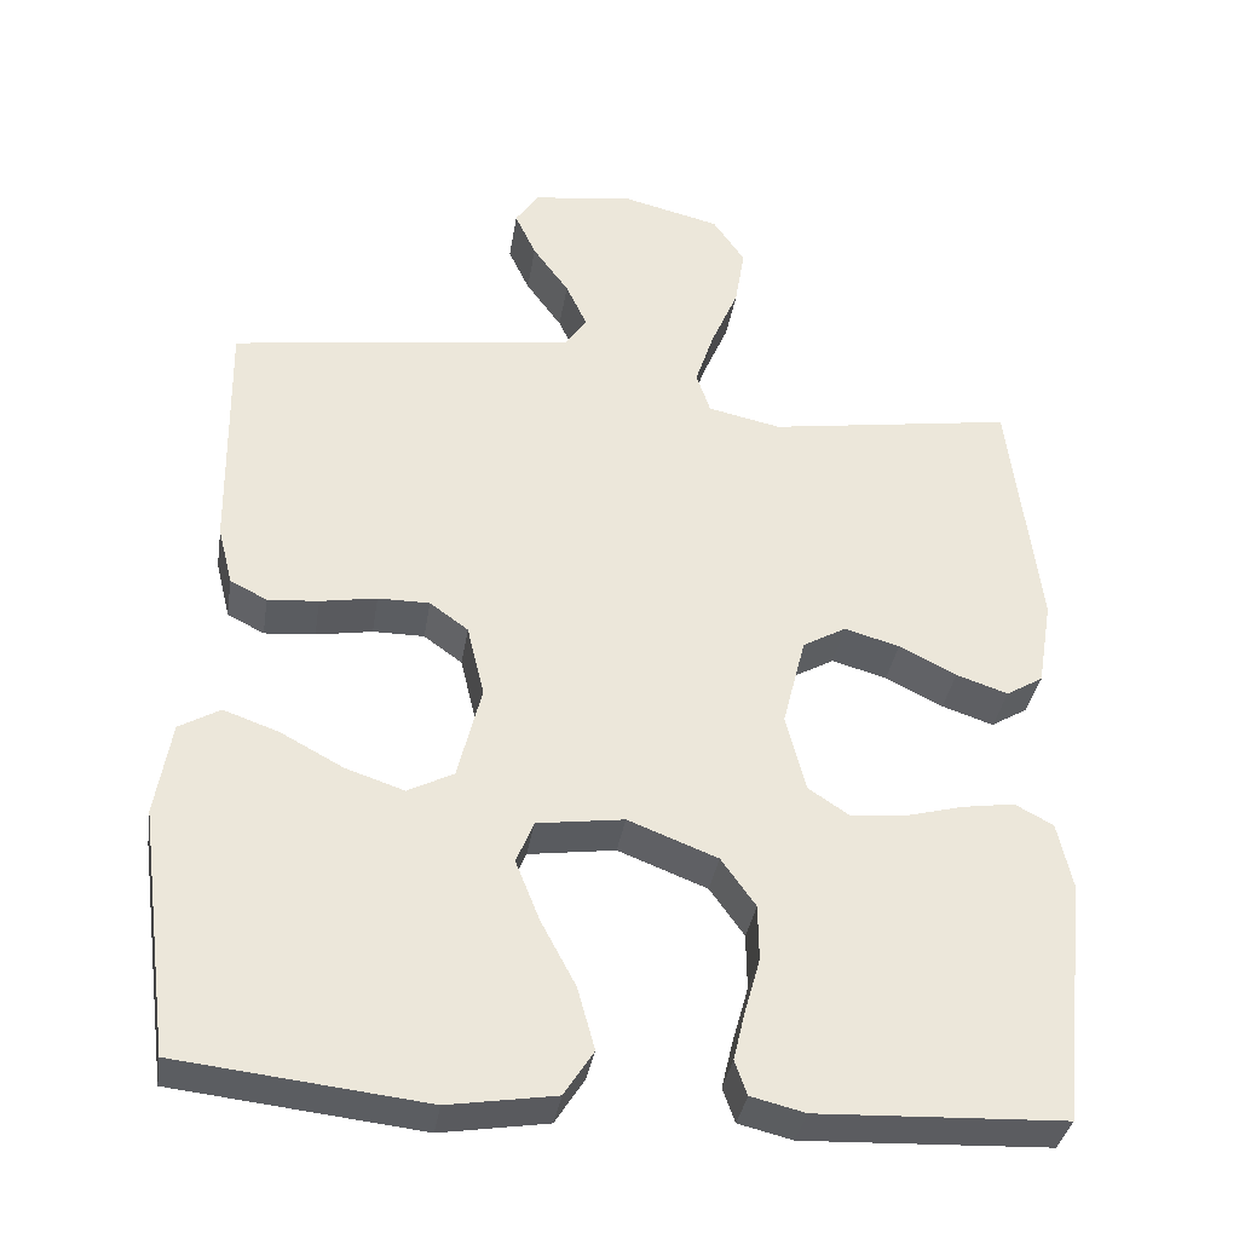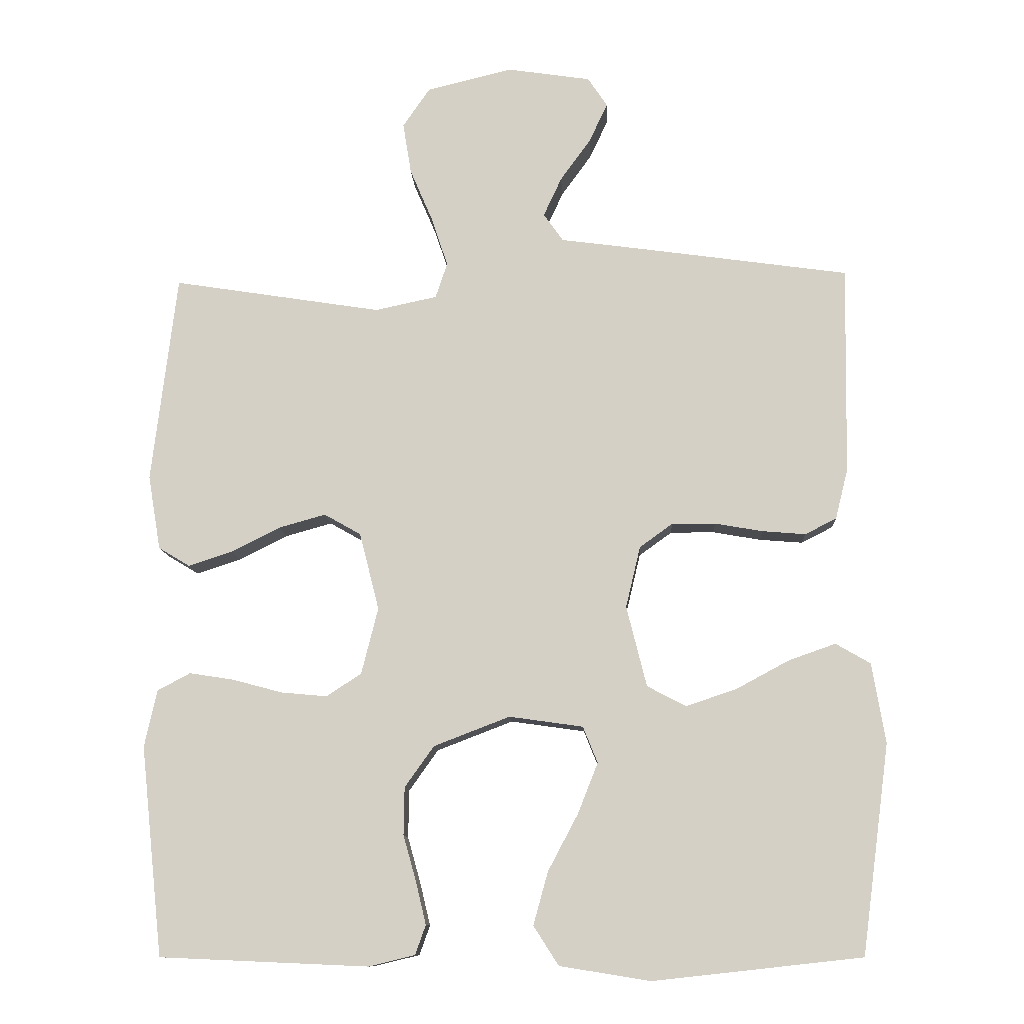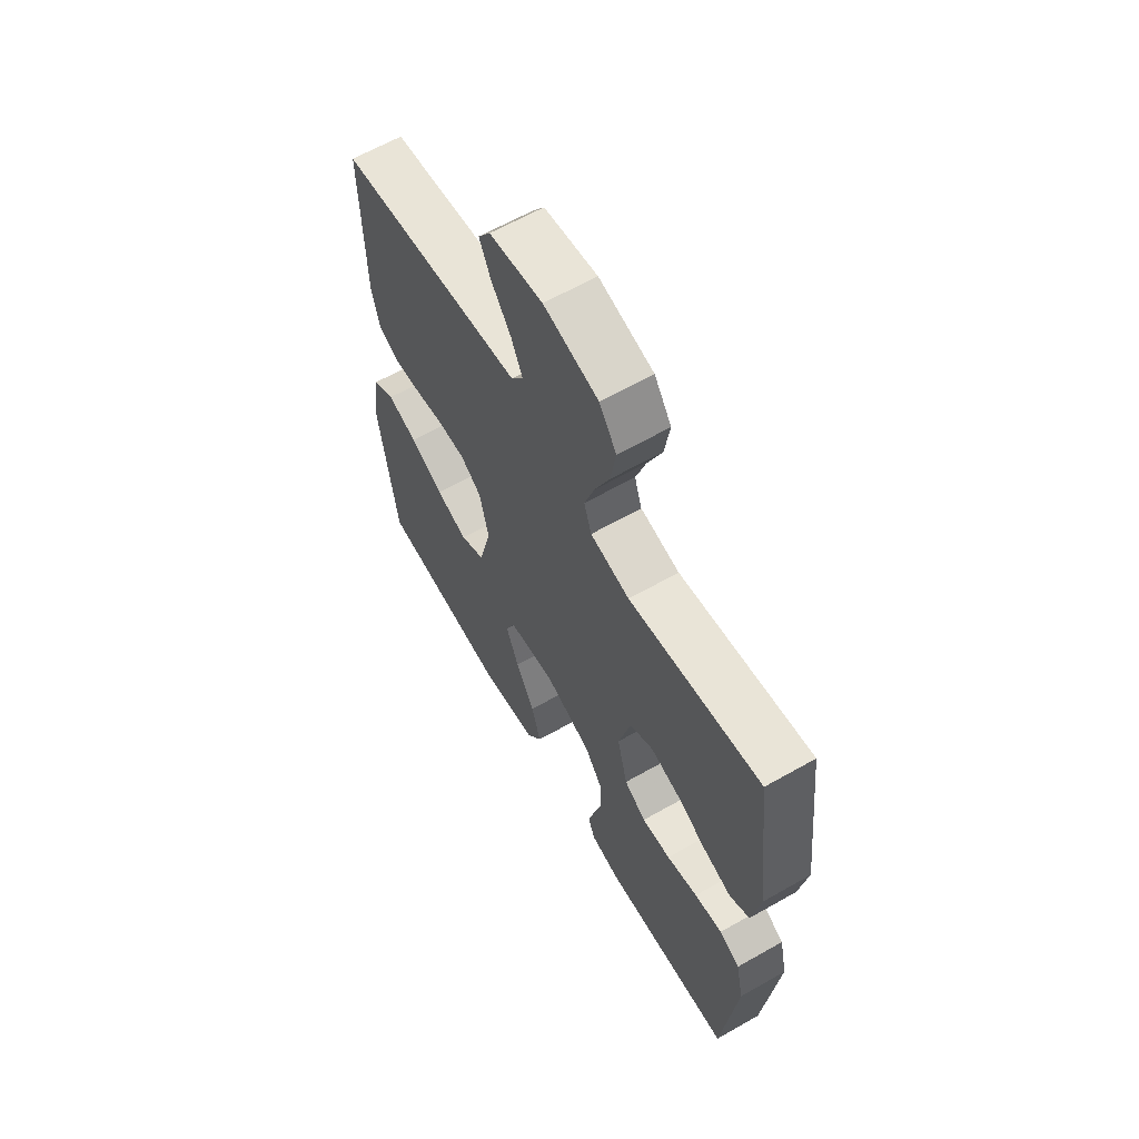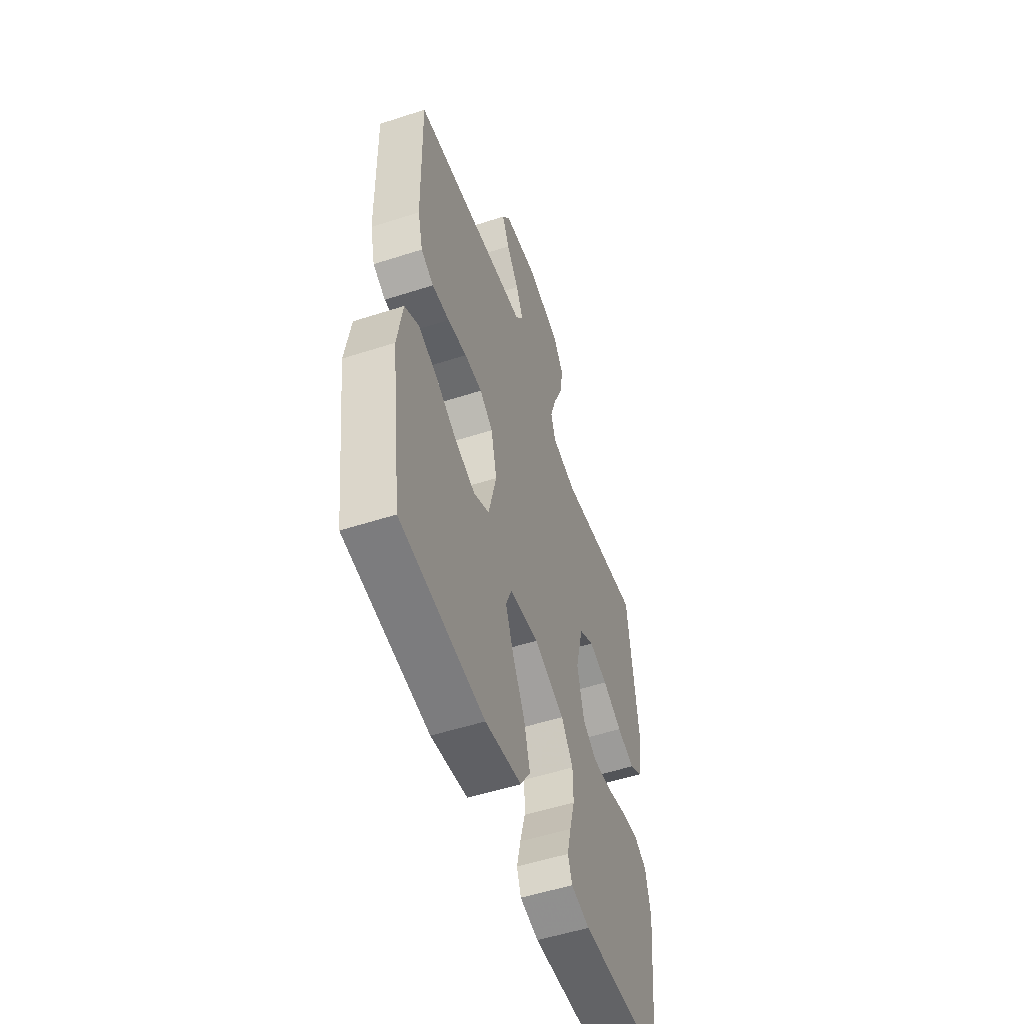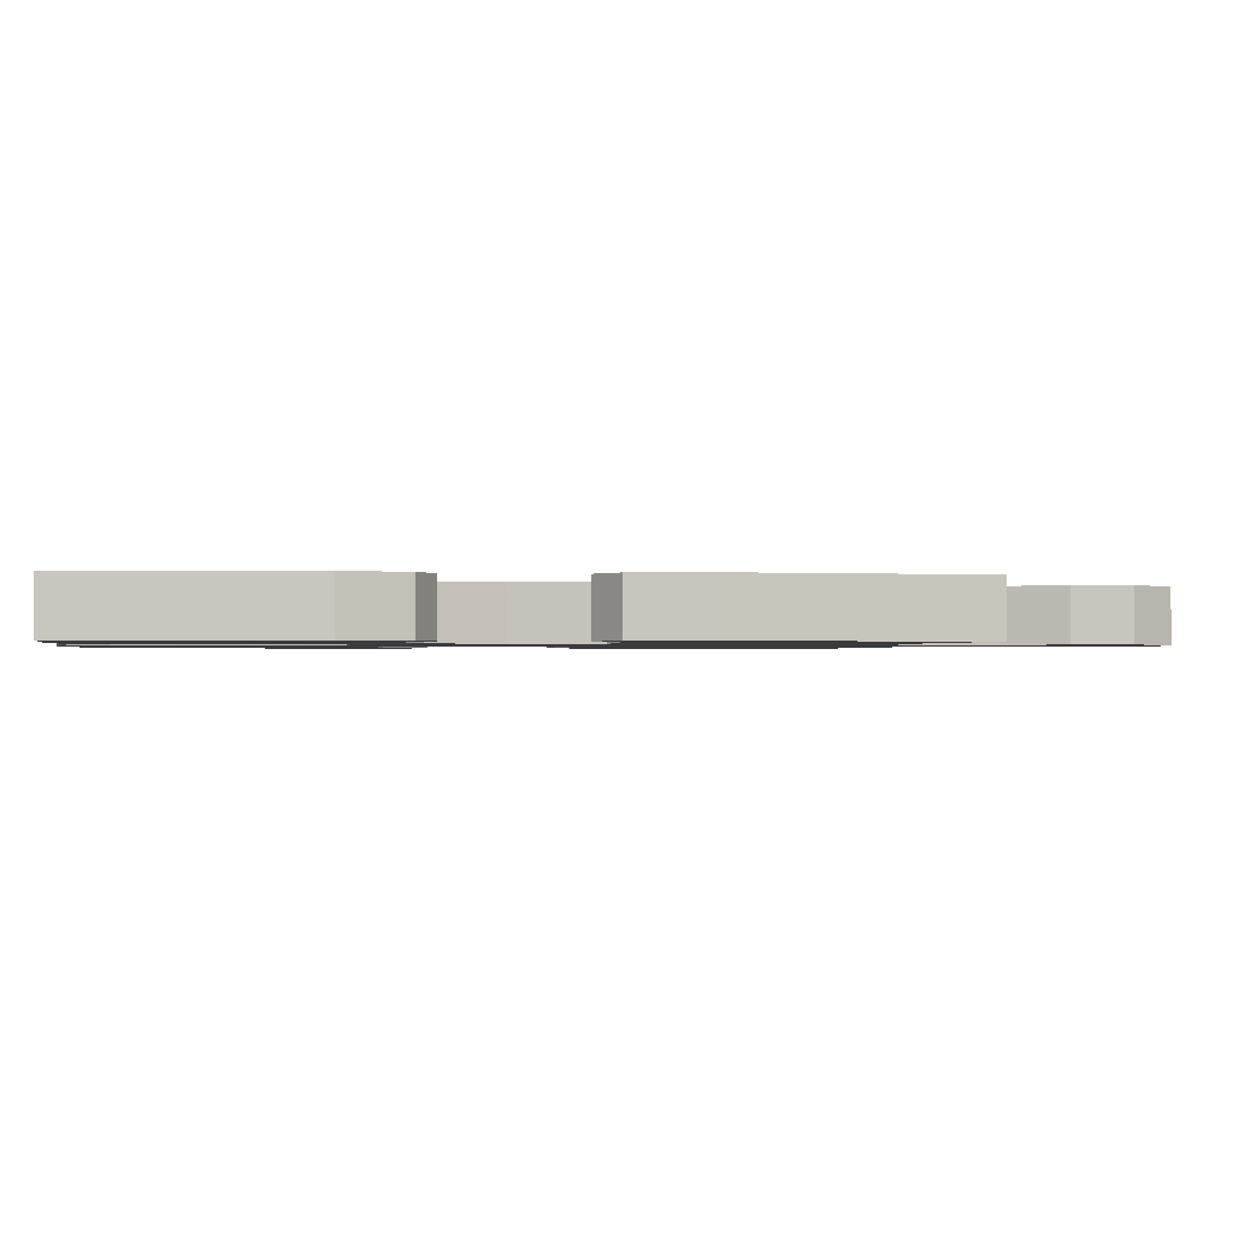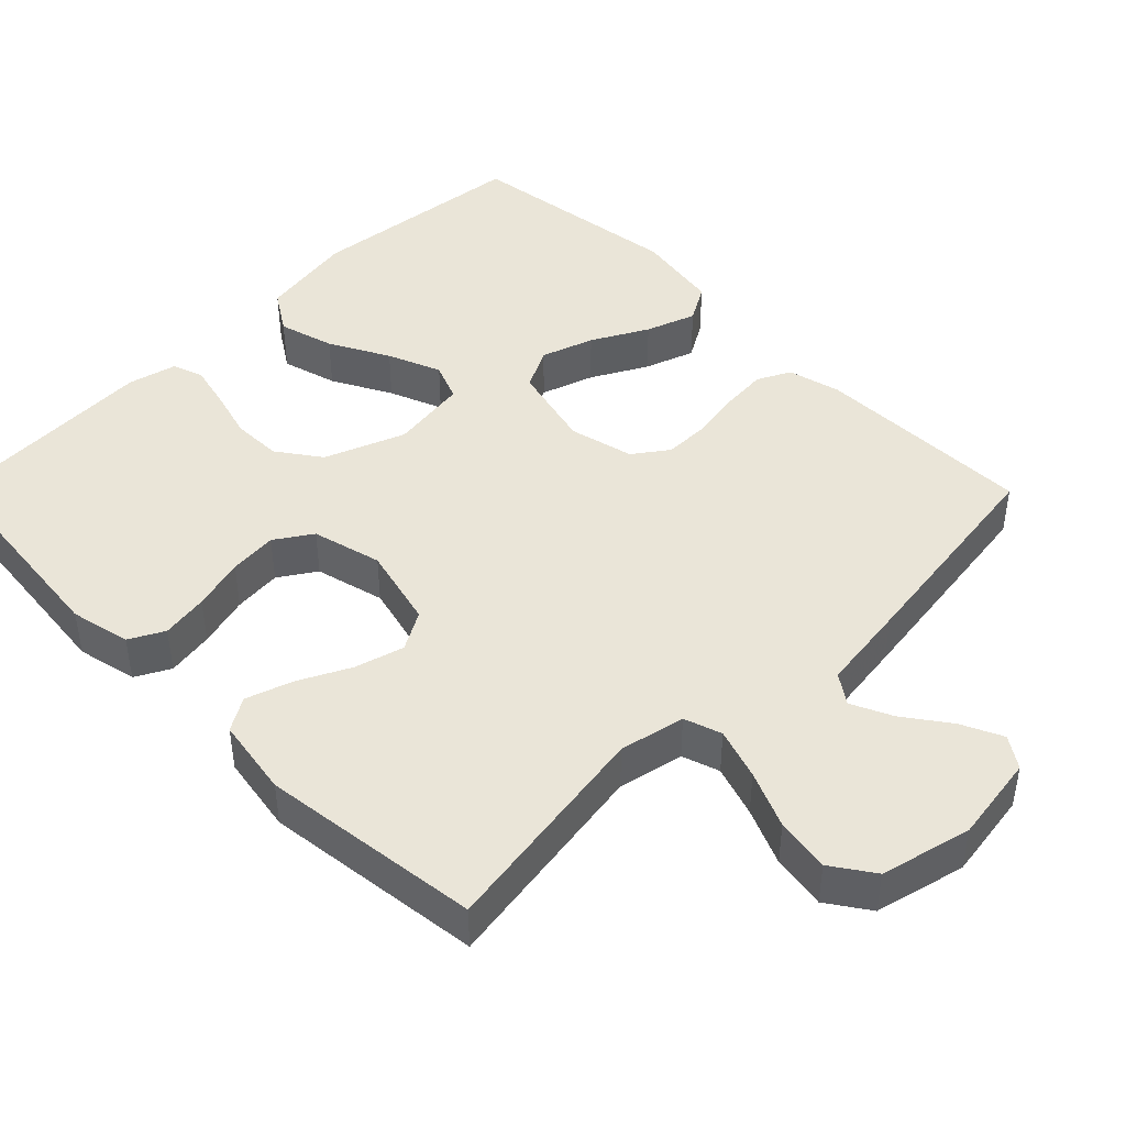
<metadata>
{"format":"obj","ext":"obj","renderer":"f3d","projection":"perspective","resolution":1024,"background":"white","views":[{"elev":-35.6,"azim":171.0,"up":"+Z"},{"elev":-11.0,"azim":2.9,"up":"+Z"},{"elev":63.2,"azim":-119.9,"up":"+Z"},{"elev":-53.2,"azim":109.1,"up":"+Z"},{"elev":-1.1,"azim":-96.8,"up":"+Y"},{"elev":44.5,"azim":-44.8,"up":"+Y"}]}
</metadata>
<code>
v 0.5 0.07 0.5
v 0.495 0.07 0.2
v 0.477 0.07 0.128
v 0.432 0.07 0.105
v 0.37 0.07 0.11
v 0.301 0.07 0.122
v 0.238 0.07 0.122
v 0.191 0.07 0.088
v 0.17 0.07 0
v 0.199 0.07 -0.116
v 0.255 0.07 -0.145
v 0.327 0.07 -0.121
v 0.403 0.07 -0.08
v 0.471 0.07 -0.056
v 0.521 0.07 -0.085
v 0.54 0.07 -0.2
v 0.5 0.07 -0.5
v 0.2 0.07 -0.533
v 0.07 0.07 -0.512
v 0.034 0.07 -0.456
v 0.055 0.07 -0.38
v 0.098 0.07 -0.299
v 0.127 0.07 -0.226
v 0.106 0.07 -0.174
v 0 0.07 -0.159
v -0.109 0.07 -0.201
v -0.151 0.07 -0.26
v -0.152 0.07 -0.328
v -0.133 0.07 -0.396
v -0.119 0.07 -0.455
v -0.134 0.07 -0.497
v -0.2 0.07 -0.513
v -0.5 0.07 -0.5
v -0.532 0.07 -0.2
v -0.514 0.07 -0.118
v -0.467 0.07 -0.093
v -0.403 0.07 -0.103
v -0.332 0.07 -0.122
v -0.266 0.07 -0.128
v -0.216 0.07 -0.095
v -0.192 0.07 0
v -0.22 0.07 0.111
v -0.273 0.07 0.141
v -0.34 0.07 0.122
v -0.41 0.07 0.087
v -0.473 0.07 0.066
v -0.518 0.07 0.093
v -0.536 0.07 0.2
v -0.5 0.07 0.5
v -0.2 0.07 0.453
v -0.111 0.07 0.472
v -0.094 0.07 0.523
v -0.117 0.07 0.593
v -0.15 0.07 0.67
v -0.162 0.07 0.744
v -0.123 0.07 0.801
v 0 0.07 0.831
v 0.12 0.07 0.813
v 0.148 0.07 0.771
v 0.122 0.07 0.715
v 0.078 0.07 0.654
v 0.052 0.07 0.598
v 0.08 0.07 0.558
v 0.2 0.07 0.542
v 0.5 0 0.5
v 0.495 0 0.2
v 0.477 0 0.128
v 0.432 0 0.105
v 0.37 0 0.11
v 0.301 0 0.122
v 0.238 0 0.122
v 0.191 0 0.088
v 0.17 0 0
v 0.199 0 -0.116
v 0.255 0 -0.145
v 0.327 0 -0.121
v 0.403 0 -0.08
v 0.471 0 -0.056
v 0.521 0 -0.085
v 0.54 0 -0.2
v 0.5 0 -0.5
v 0.2 0 -0.533
v 0.07 0 -0.512
v 0.034 0 -0.456
v 0.055 0 -0.38
v 0.098 0 -0.299
v 0.127 0 -0.226
v 0.106 0 -0.174
v 0 0 -0.159
v -0.109 0 -0.201
v -0.151 0 -0.26
v -0.152 0 -0.328
v -0.133 0 -0.396
v -0.119 0 -0.455
v -0.134 0 -0.497
v -0.2 0 -0.513
v -0.5 0 -0.5
v -0.532 0 -0.2
v -0.514 0 -0.118
v -0.467 0 -0.093
v -0.403 0 -0.103
v -0.332 0 -0.122
v -0.266 0 -0.128
v -0.216 0 -0.095
v -0.192 0 0
v -0.22 0 0.111
v -0.273 0 0.141
v -0.34 0 0.122
v -0.41 0 0.087
v -0.473 0 0.066
v -0.518 0 0.093
v -0.536 0 0.2
v -0.5 0 0.5
v -0.2 0 0.453
v -0.111 0 0.472
v -0.094 0 0.523
v -0.117 0 0.593
v -0.15 0 0.67
v -0.162 0 0.744
v -0.123 0 0.801
v 0 0 0.831
v 0.12 0 0.813
v 0.148 0 0.771
v 0.122 0 0.715
v 0.078 0 0.654
v 0.052 0 0.598
v 0.08 0 0.558
v 0.2 0 0.542
f 63 64 1 2
f 58 59 60 61
f 58 61 62
f 57 58 62
f 56 57 62
f 53 54 55 56
f 52 53 56 62
f 51 52 62 63
f 47 48 49 50
f 47 50 51
f 44 45 46 47
f 43 44 47 51
f 42 43 51 63
f 35 36 37 38
f 35 38 39
f 34 35 39
f 33 34 39
f 32 33 39 40
f 28 29 30 31
f 28 31 32 40
f 19 20 21 22
f 19 22 23
f 18 19 23
f 17 18 23
f 16 17 23 24
f 12 13 14 15
f 11 12 15 16
f 3 4 5 6
f 3 6 7
f 2 3 7
f 41 42 63 2
f 27 28 40 41
f 26 27 41
f 25 26 41
f 11 16 24 25
f 10 11 25 41
f 9 10 41
f 8 9 41
f 7 8 41
f 2 7 41
f 66 65 128 127
f 125 124 123 122
f 126 125 122
f 126 122 121
f 126 121 120
f 120 119 118 117
f 126 120 117 116
f 127 126 116 115
f 114 113 112 111
f 115 114 111
f 111 110 109 108
f 115 111 108 107
f 127 115 107 106
f 102 101 100 99
f 103 102 99
f 103 99 98
f 103 98 97
f 104 103 97 96
f 95 94 93 92
f 104 96 95 92
f 86 85 84 83
f 87 86 83
f 87 83 82
f 87 82 81
f 88 87 81 80
f 79 78 77 76
f 80 79 76 75
f 70 69 68 67
f 71 70 67
f 71 67 66
f 66 127 106 105
f 105 104 92 91
f 105 91 90
f 105 90 89
f 89 88 80 75
f 105 89 75 74
f 105 74 73
f 105 73 72
f 105 72 71
f 105 71 66
f 1 65 66 2
f 2 66 67 3
f 3 67 68 4
f 4 68 69 5
f 5 69 70 6
f 6 70 71 7
f 7 71 72 8
f 8 72 73 9
f 9 73 74 10
f 10 74 75 11
f 11 75 76 12
f 12 76 77 13
f 13 77 78 14
f 14 78 79 15
f 15 79 80 16
f 16 80 81 17
f 17 81 82 18
f 18 82 83 19
f 19 83 84 20
f 20 84 85 21
f 21 85 86 22
f 22 86 87 23
f 23 87 88 24
f 24 88 89 25
f 25 89 90 26
f 26 90 91 27
f 27 91 92 28
f 28 92 93 29
f 29 93 94 30
f 30 94 95 31
f 31 95 96 32
f 32 96 97 33
f 33 97 98 34
f 34 98 99 35
f 35 99 100 36
f 36 100 101 37
f 37 101 102 38
f 38 102 103 39
f 39 103 104 40
f 40 104 105 41
f 41 105 106 42
f 42 106 107 43
f 43 107 108 44
f 44 108 109 45
f 45 109 110 46
f 46 110 111 47
f 47 111 112 48
f 48 112 113 49
f 49 113 114 50
f 50 114 115 51
f 51 115 116 52
f 52 116 117 53
f 53 117 118 54
f 54 118 119 55
f 55 119 120 56
f 56 120 121 57
f 57 121 122 58
f 58 122 123 59
f 59 123 124 60
f 60 124 125 61
f 61 125 126 62
f 62 126 127 63
f 63 127 128 64
f 64 128 65 1

</code>
